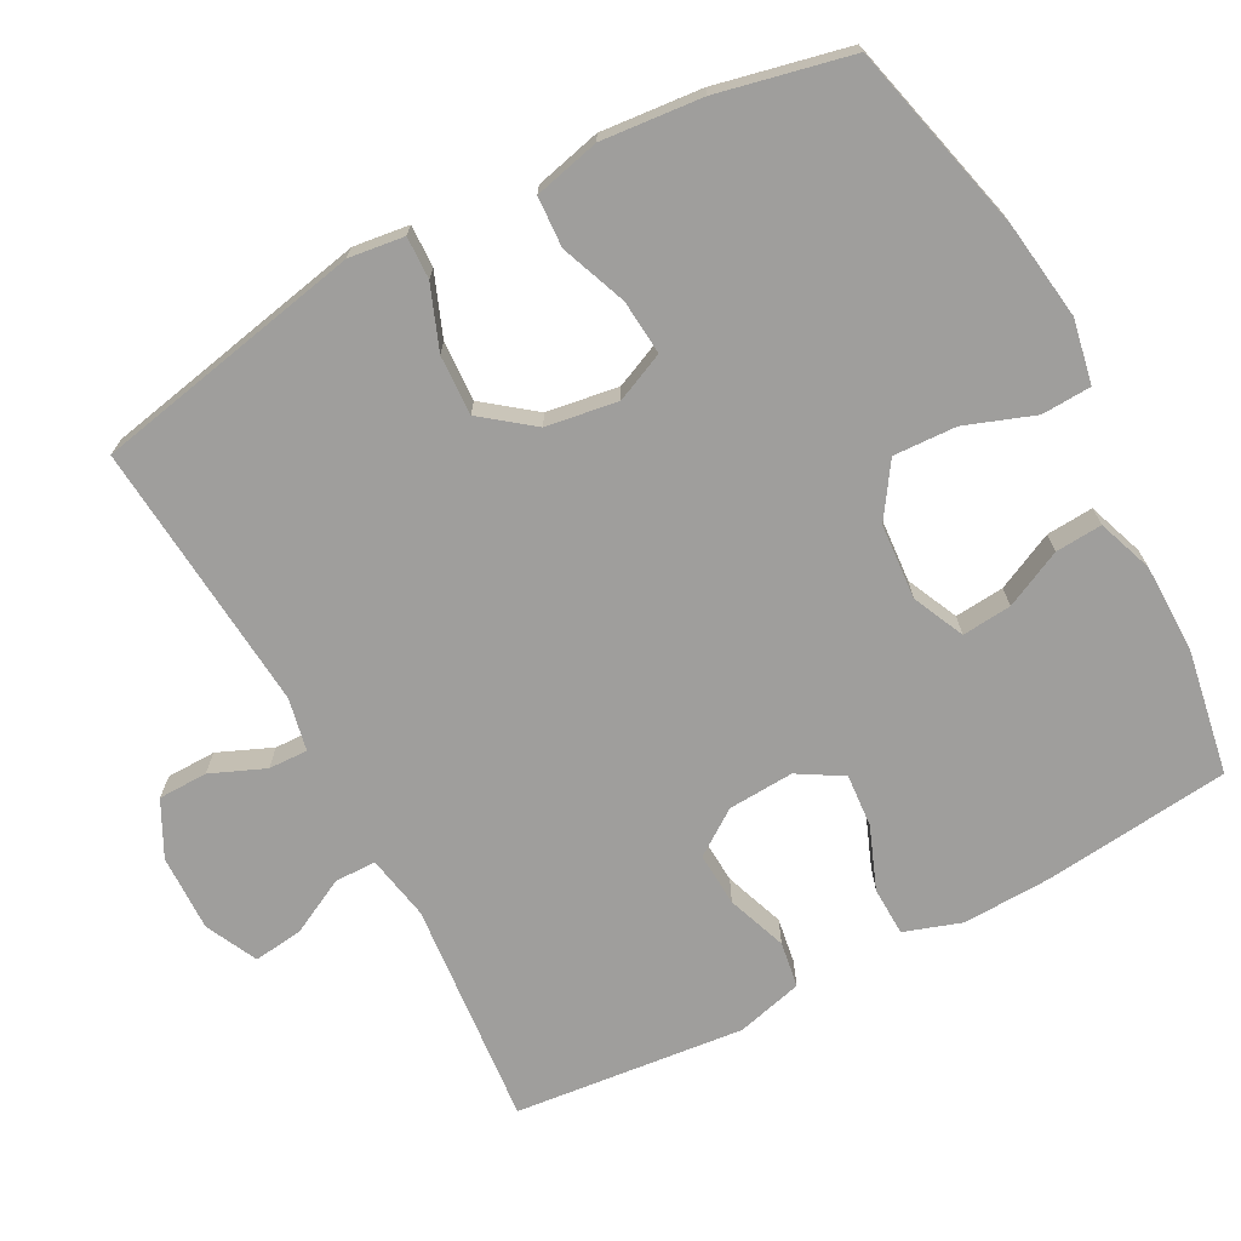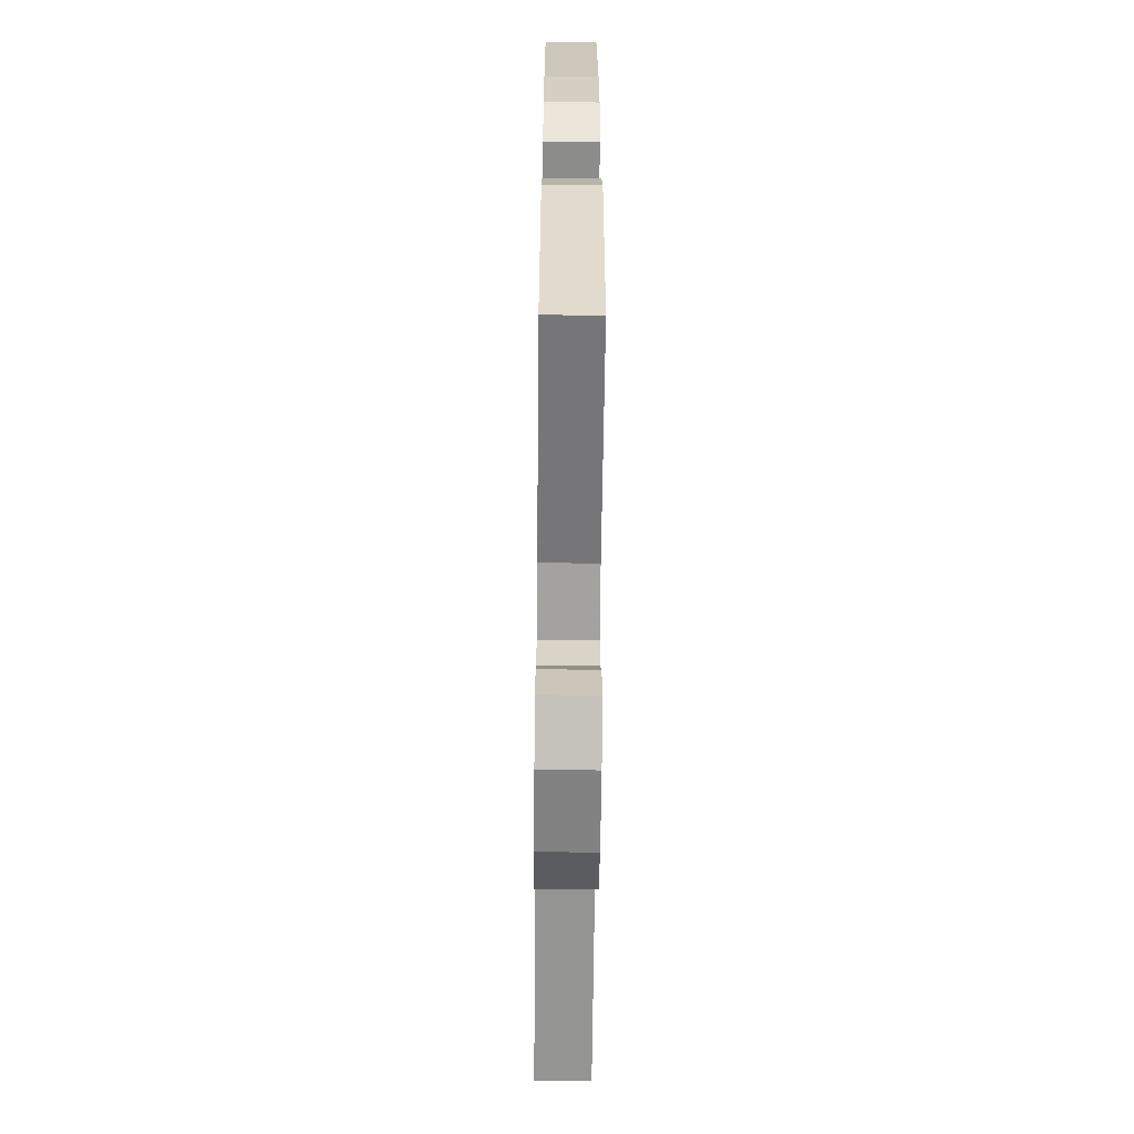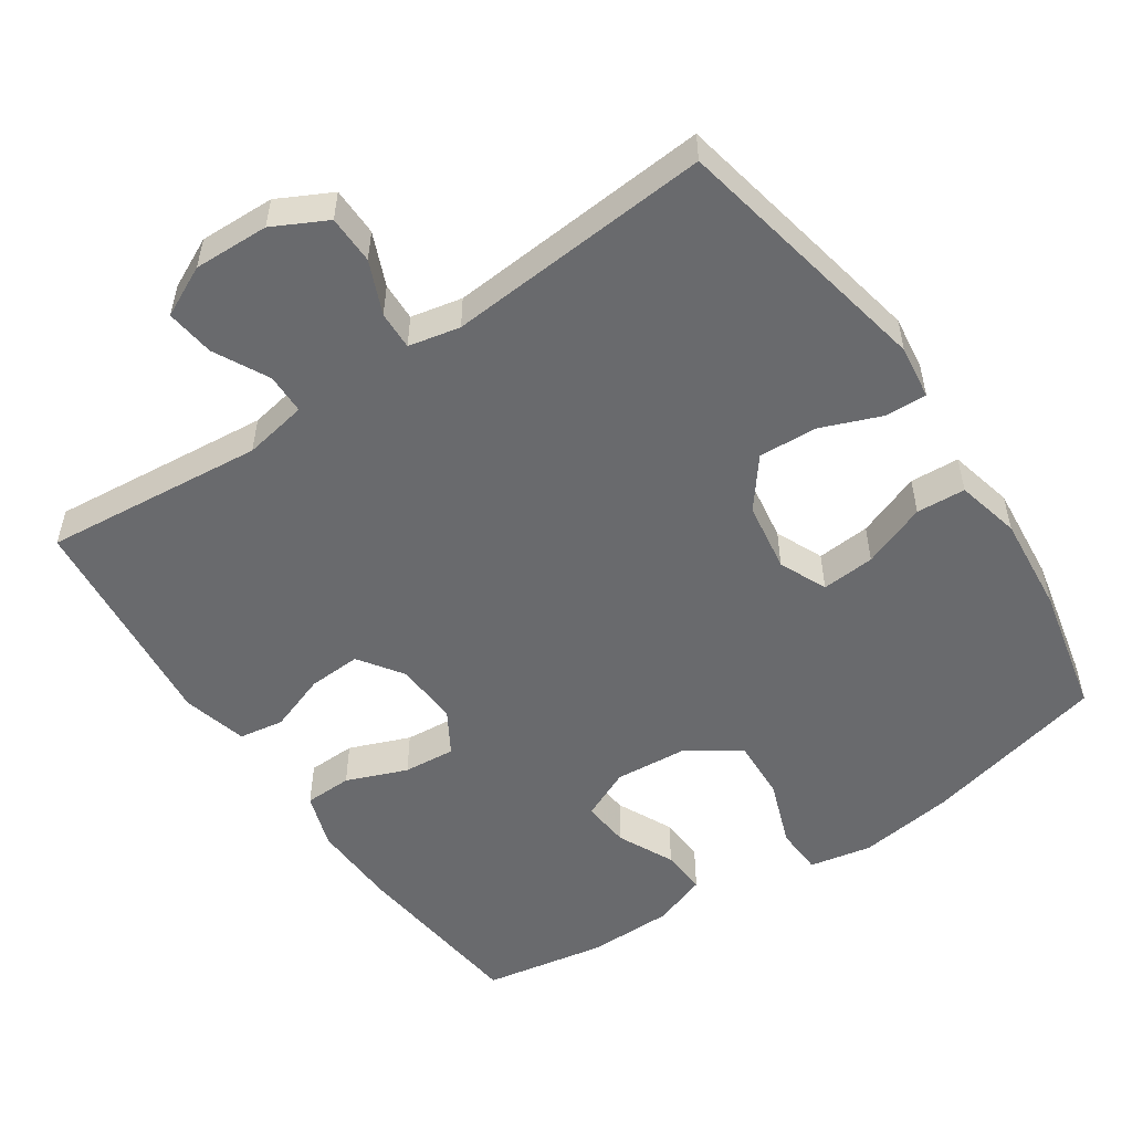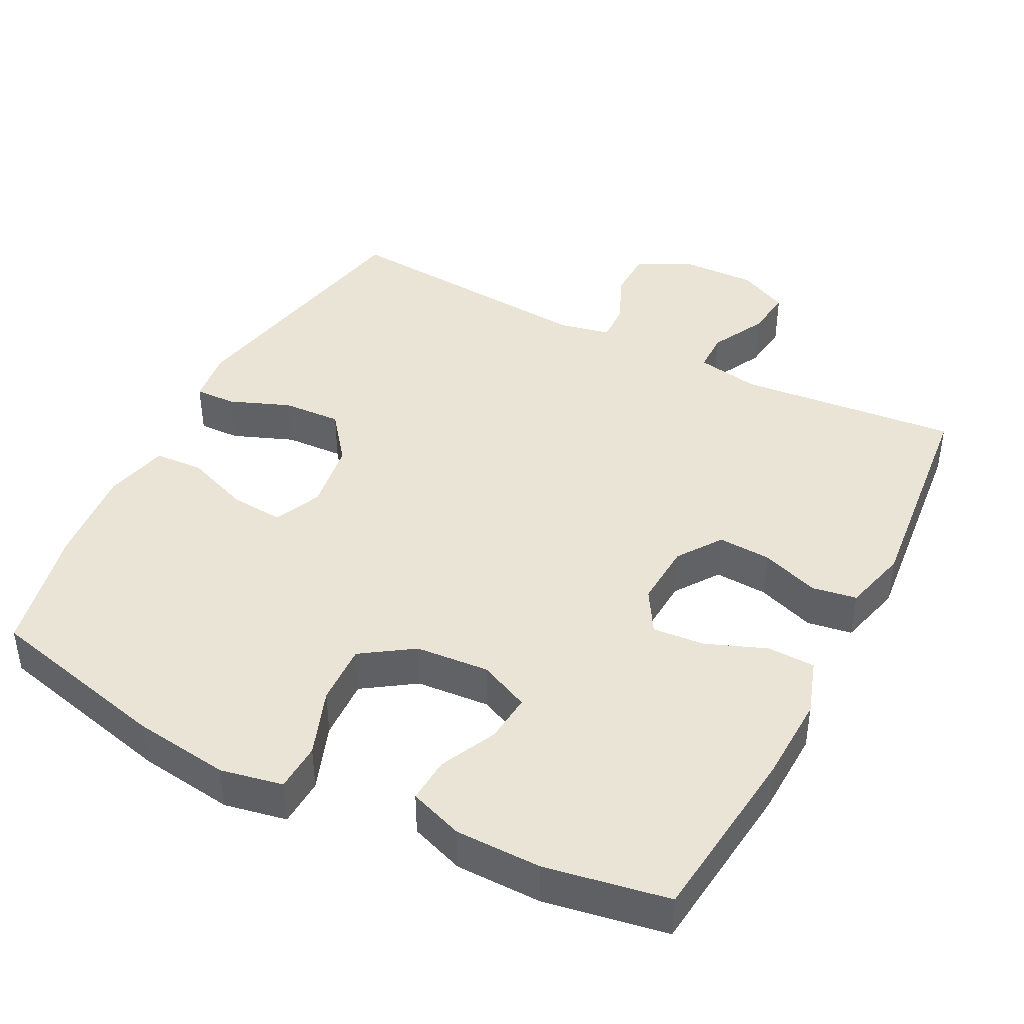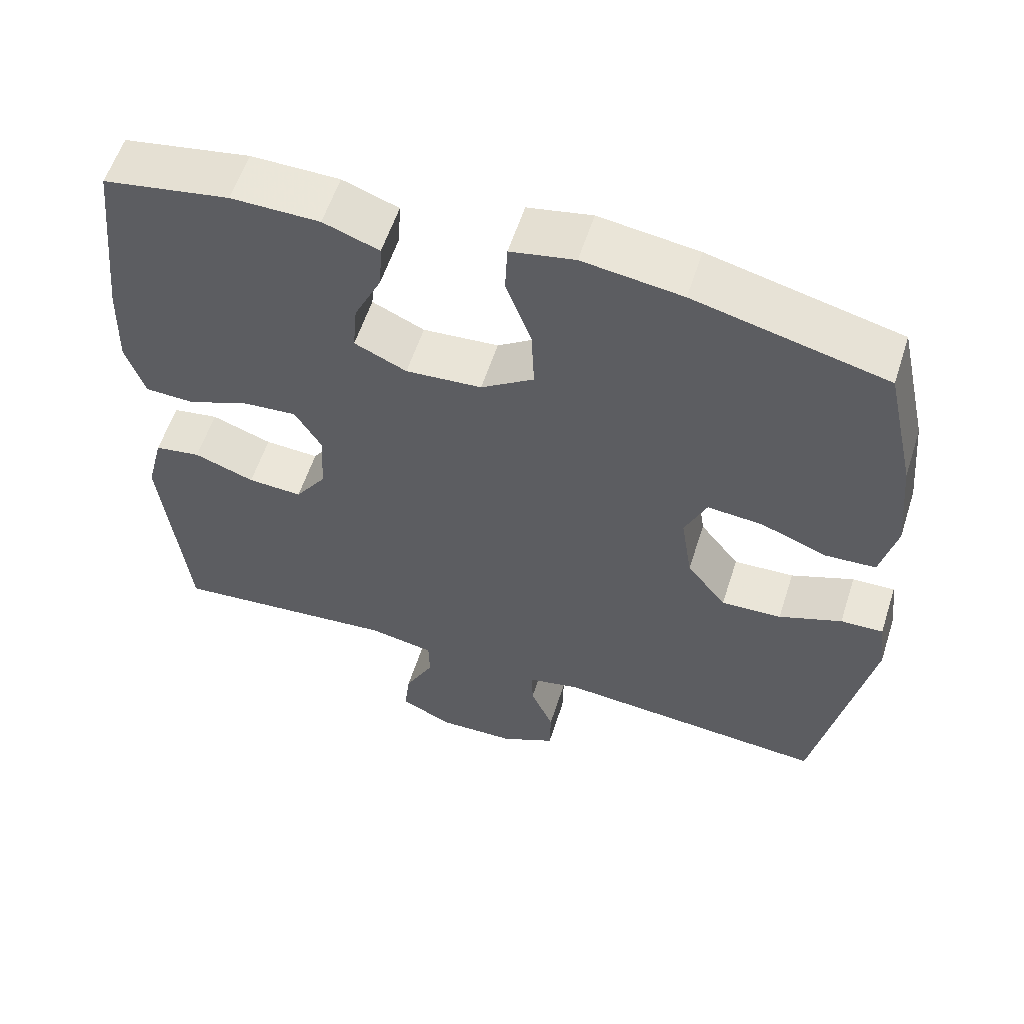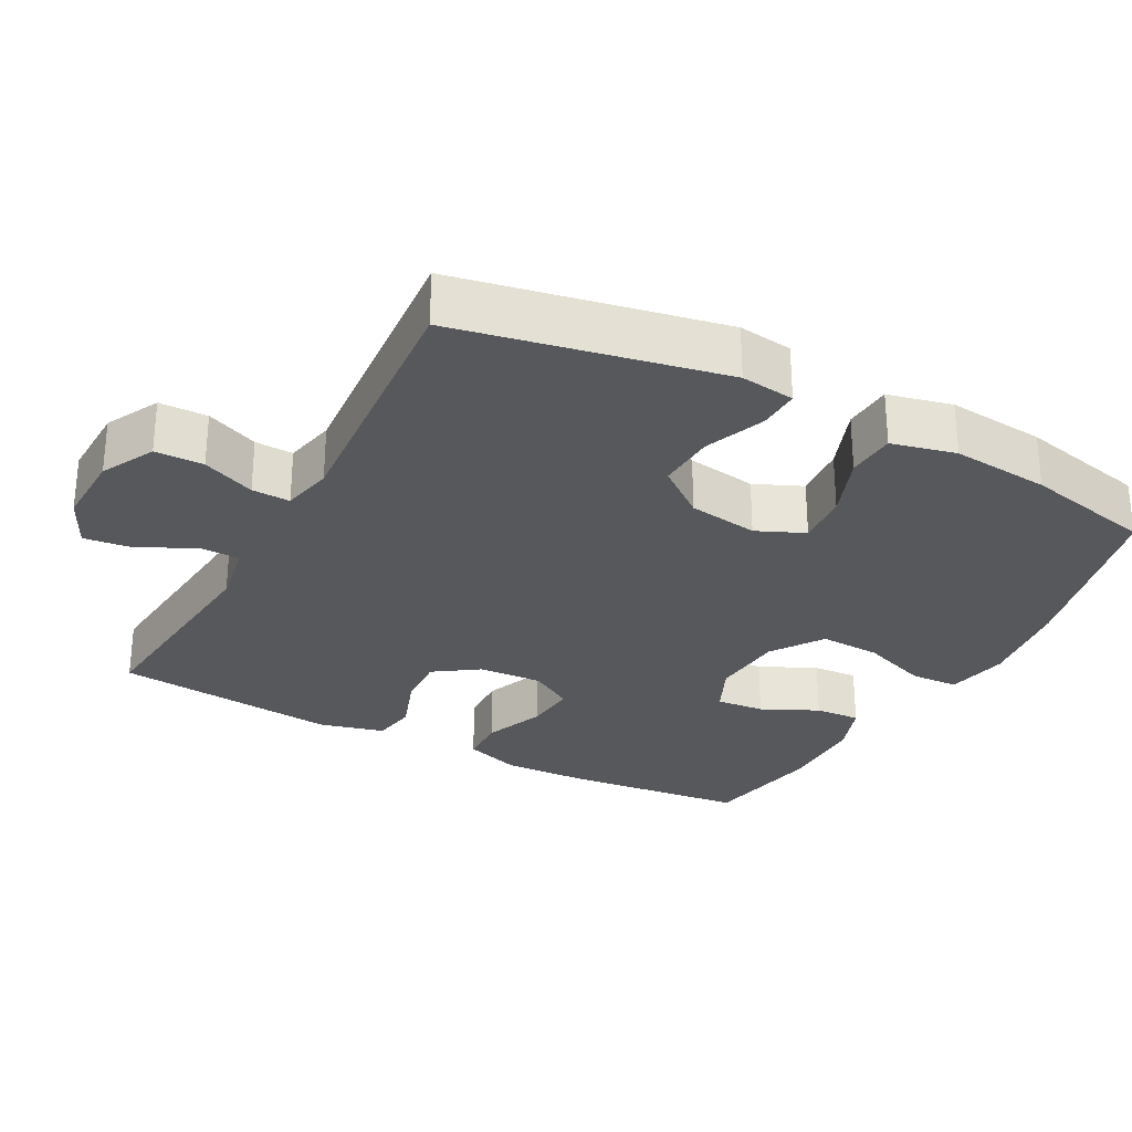
<metadata>
{"format":"obj","ext":"obj","renderer":"f3d","projection":"perspective","resolution":1024,"background":"white","views":[{"elev":-70.9,"azim":-61.8,"up":"+Y"},{"elev":-62.4,"azim":89.4,"up":"+Z"},{"elev":-53.0,"azim":-145.9,"up":"+Y"},{"elev":42.4,"azim":27.3,"up":"+Y"},{"elev":57.9,"azim":-162.2,"up":"+Z"},{"elev":-28.6,"azim":-118.2,"up":"+Y"}]}
</metadata>
<code>
v 0.5 0.07 0.5
v 0.527 0.07 0.249
v 0.531 0.07 0.128
v 0.505 0.07 0.051
v 0.439 0.07 0.049
v 0.355 0.07 0.082
v 0.283 0.07 0.088
v 0.247 0.07 0.028
v 0.252 0.07 -0.061
v 0.294 0.07 -0.122
v 0.367 0.07 -0.118
v 0.448 0.07 -0.089
v 0.51 0.07 -0.099
v 0.533 0.07 -0.189
v 0.5 0.07 -0.5
v 0.195 0.07 -0.471
v 0.107 0.07 -0.487
v 0.106 0.07 -0.543
v 0.145 0.07 -0.619
v 0.153 0.07 -0.686
v 0.083 0.07 -0.72
v -0.021 0.07 -0.717
v -0.095 0.07 -0.679
v -0.096 0.07 -0.612
v -0.065 0.07 -0.539
v -0.063 0.07 -0.486
v -0.134 0.07 -0.471
v -0.5 0.07 -0.5
v -0.572 0.07 -0.135
v -0.562 0.07 -0.06
v -0.505 0.07 -0.062
v -0.421 0.07 -0.095
v -0.34 0.07 -0.099
v -0.287 0.07 -0.031
v -0.272 0.07 0.066
v -0.301 0.07 0.132
v -0.375 0.07 0.126
v -0.464 0.07 0.092
v -0.532 0.07 0.096
v -0.553 0.07 0.185
v -0.54 0.07 0.321
v -0.5 0.07 0.5
v -0.244 0.07 0.562
v -0.111 0.07 0.58
v -0.025 0.07 0.563
v -0.022 0.07 0.496
v -0.056 0.07 0.403
v -0.06 0.07 0.318
v 0.011 0.07 0.27
v 0.113 0.07 0.262
v 0.183 0.07 0.294
v 0.177 0.07 0.361
v 0.14 0.07 0.439
v 0.136 0.07 0.502
v 0.211 0.07 0.529
v 0.33 0.07 0.53
v 0.5 0 0.5
v 0.527 0 0.249
v 0.531 0 0.128
v 0.505 0 0.051
v 0.439 0 0.049
v 0.355 0 0.082
v 0.283 0 0.088
v 0.247 0 0.028
v 0.252 0 -0.061
v 0.294 0 -0.122
v 0.367 0 -0.118
v 0.448 0 -0.089
v 0.51 0 -0.099
v 0.533 0 -0.189
v 0.5 0 -0.5
v 0.195 0 -0.471
v 0.107 0 -0.487
v 0.106 0 -0.543
v 0.145 0 -0.619
v 0.153 0 -0.686
v 0.083 0 -0.72
v -0.021 0 -0.717
v -0.095 0 -0.679
v -0.096 0 -0.612
v -0.065 0 -0.539
v -0.063 0 -0.486
v -0.134 0 -0.471
v -0.5 0 -0.5
v -0.572 0 -0.135
v -0.562 0 -0.06
v -0.505 0 -0.062
v -0.421 0 -0.095
v -0.34 0 -0.099
v -0.287 0 -0.031
v -0.272 0 0.066
v -0.301 0 0.132
v -0.375 0 0.126
v -0.464 0 0.092
v -0.532 0 0.096
v -0.553 0 0.185
v -0.54 0 0.321
v -0.5 0 0.5
v -0.244 0 0.562
v -0.111 0 0.58
v -0.025 0 0.563
v -0.022 0 0.496
v -0.056 0 0.403
v -0.06 0 0.318
v 0.011 0 0.27
v 0.113 0 0.262
v 0.183 0 0.294
v 0.177 0 0.361
v 0.14 0 0.439
v 0.136 0 0.502
v 0.211 0 0.529
v 0.33 0 0.53
f 52 53 54 55
f 51 52 55 56
f 44 45 46 47
f 44 47 48
f 43 44 48
f 42 43 48
f 41 42 48 49
f 37 38 39 40
f 36 37 40 41
f 29 30 31 32
f 27 28 29 32
f 26 27 32 33
f 22 23 24 25
f 22 25 26
f 21 22 26
f 18 19 20 21
f 17 18 21 26
f 16 17 26 33
f 11 12 13 14
f 10 11 14 15
f 9 10 15 16
f 3 4 5 6
f 3 6 7
f 2 3 7
f 51 56 1 2
f 50 51 2 7
f 49 50 7 8
f 36 41 49 8
f 35 36 8 9
f 34 35 9 16
f 16 33 34
f 111 110 109 108
f 112 111 108 107
f 103 102 101 100
f 104 103 100
f 104 100 99
f 104 99 98
f 105 104 98 97
f 96 95 94 93
f 97 96 93 92
f 88 87 86 85
f 88 85 84 83
f 89 88 83 82
f 81 80 79 78
f 82 81 78
f 82 78 77
f 77 76 75 74
f 82 77 74 73
f 89 82 73 72
f 70 69 68 67
f 71 70 67 66
f 72 71 66 65
f 62 61 60 59
f 63 62 59
f 63 59 58
f 58 57 112 107
f 63 58 107 106
f 64 63 106 105
f 64 105 97 92
f 65 64 92 91
f 72 65 91 90
f 90 89 72
f 1 57 58 2
f 2 58 59 3
f 3 59 60 4
f 4 60 61 5
f 5 61 62 6
f 6 62 63 7
f 7 63 64 8
f 8 64 65 9
f 9 65 66 10
f 10 66 67 11
f 11 67 68 12
f 12 68 69 13
f 13 69 70 14
f 14 70 71 15
f 15 71 72 16
f 16 72 73 17
f 17 73 74 18
f 18 74 75 19
f 19 75 76 20
f 20 76 77 21
f 21 77 78 22
f 22 78 79 23
f 23 79 80 24
f 24 80 81 25
f 25 81 82 26
f 26 82 83 27
f 27 83 84 28
f 28 84 85 29
f 29 85 86 30
f 30 86 87 31
f 31 87 88 32
f 32 88 89 33
f 33 89 90 34
f 34 90 91 35
f 35 91 92 36
f 36 92 93 37
f 37 93 94 38
f 38 94 95 39
f 39 95 96 40
f 40 96 97 41
f 41 97 98 42
f 42 98 99 43
f 43 99 100 44
f 44 100 101 45
f 45 101 102 46
f 46 102 103 47
f 47 103 104 48
f 48 104 105 49
f 49 105 106 50
f 50 106 107 51
f 51 107 108 52
f 52 108 109 53
f 53 109 110 54
f 54 110 111 55
f 55 111 112 56
f 56 112 57 1

</code>
